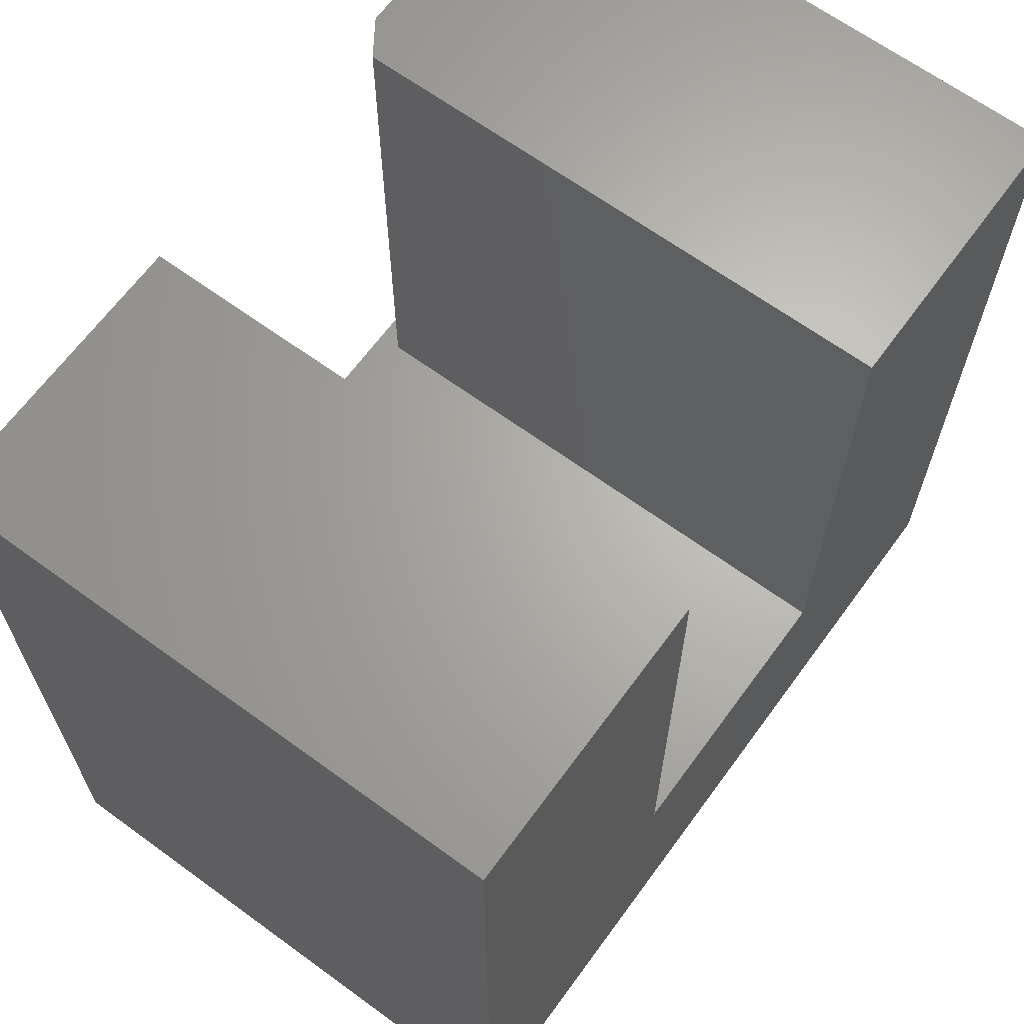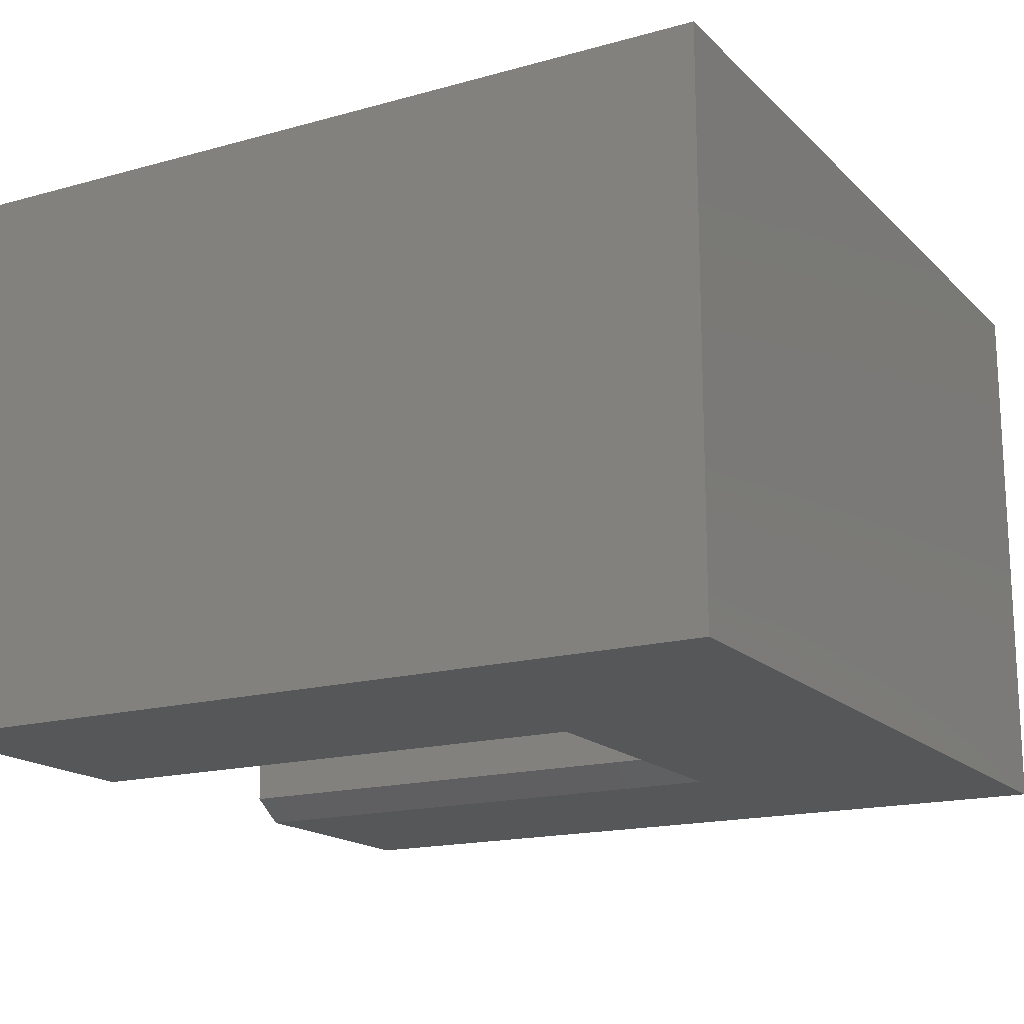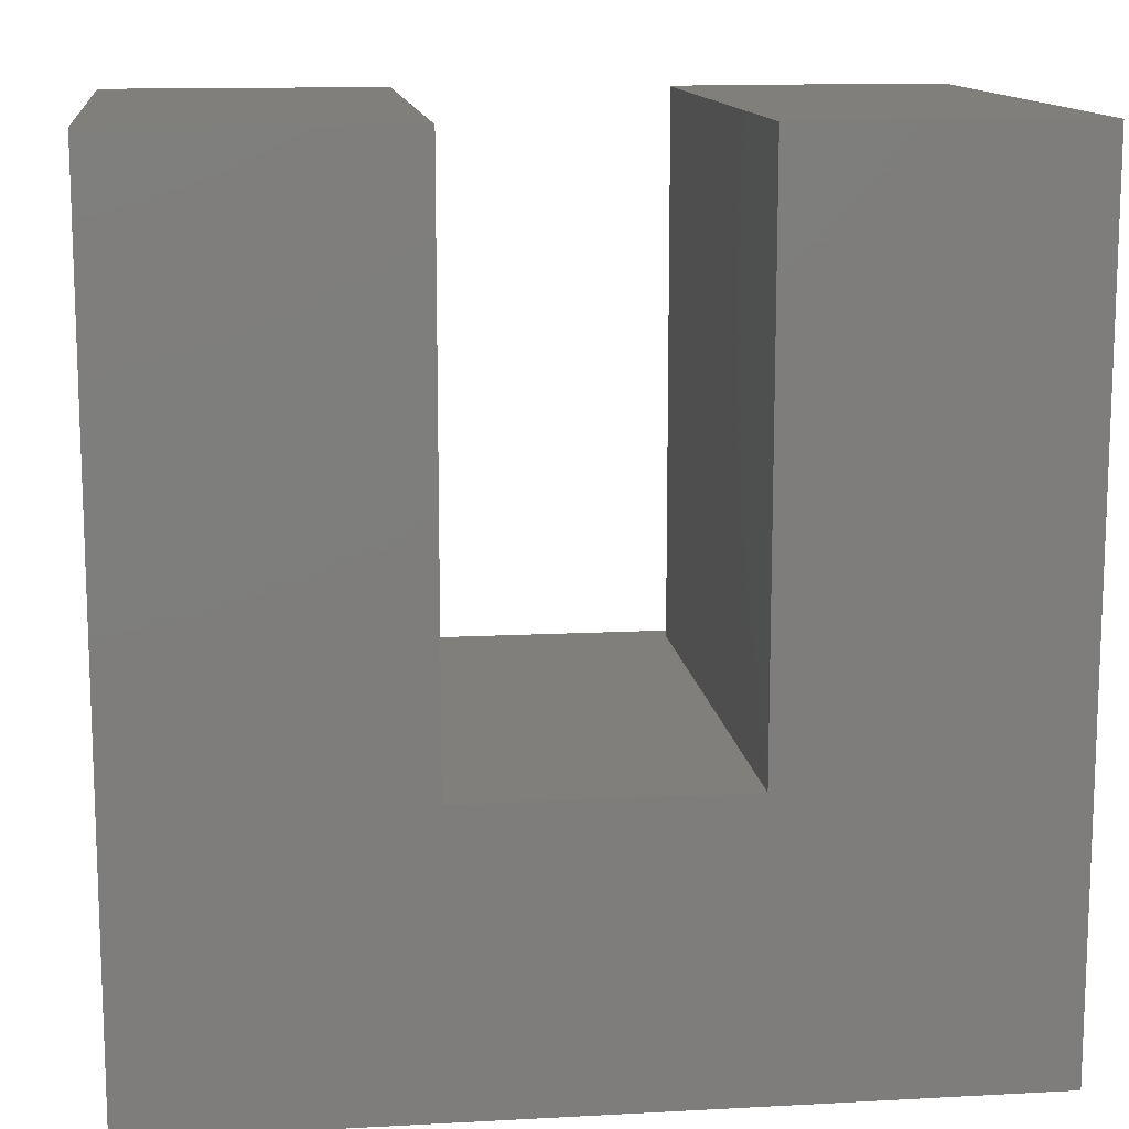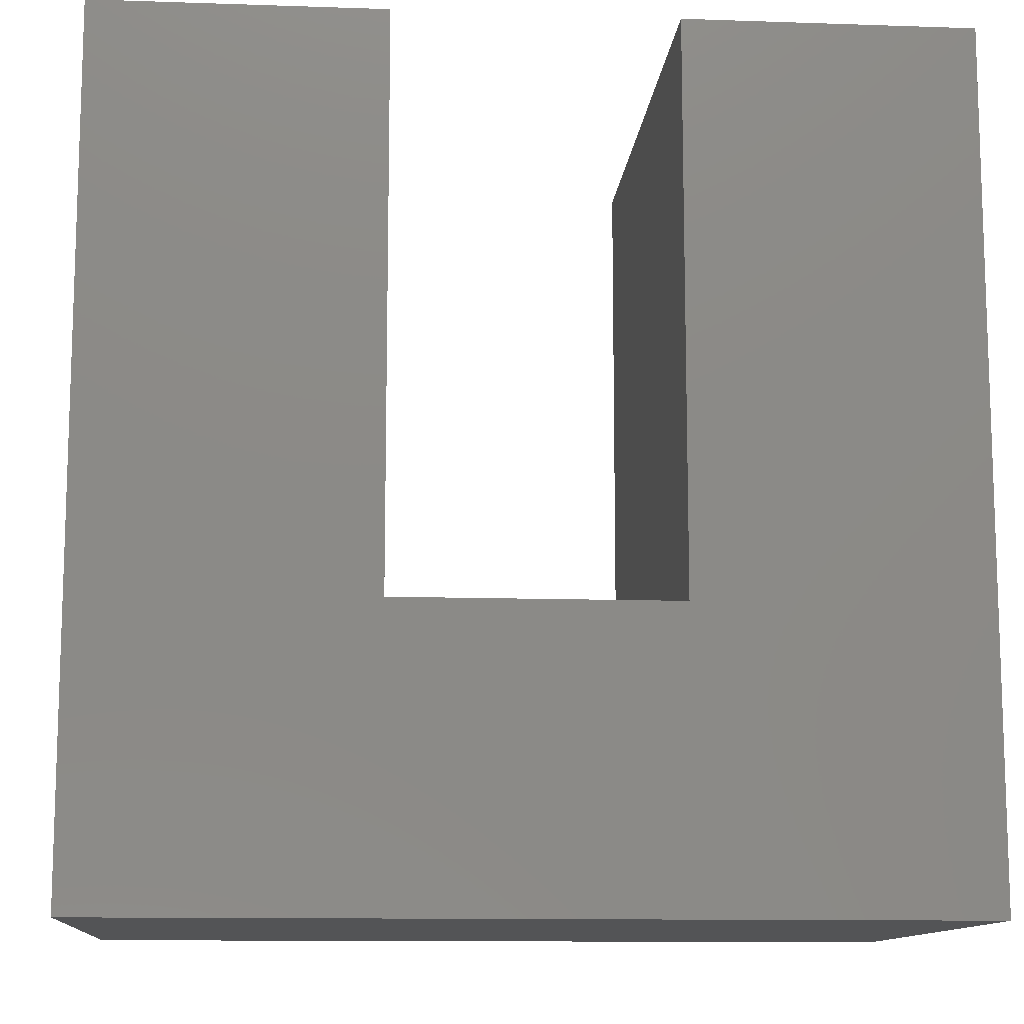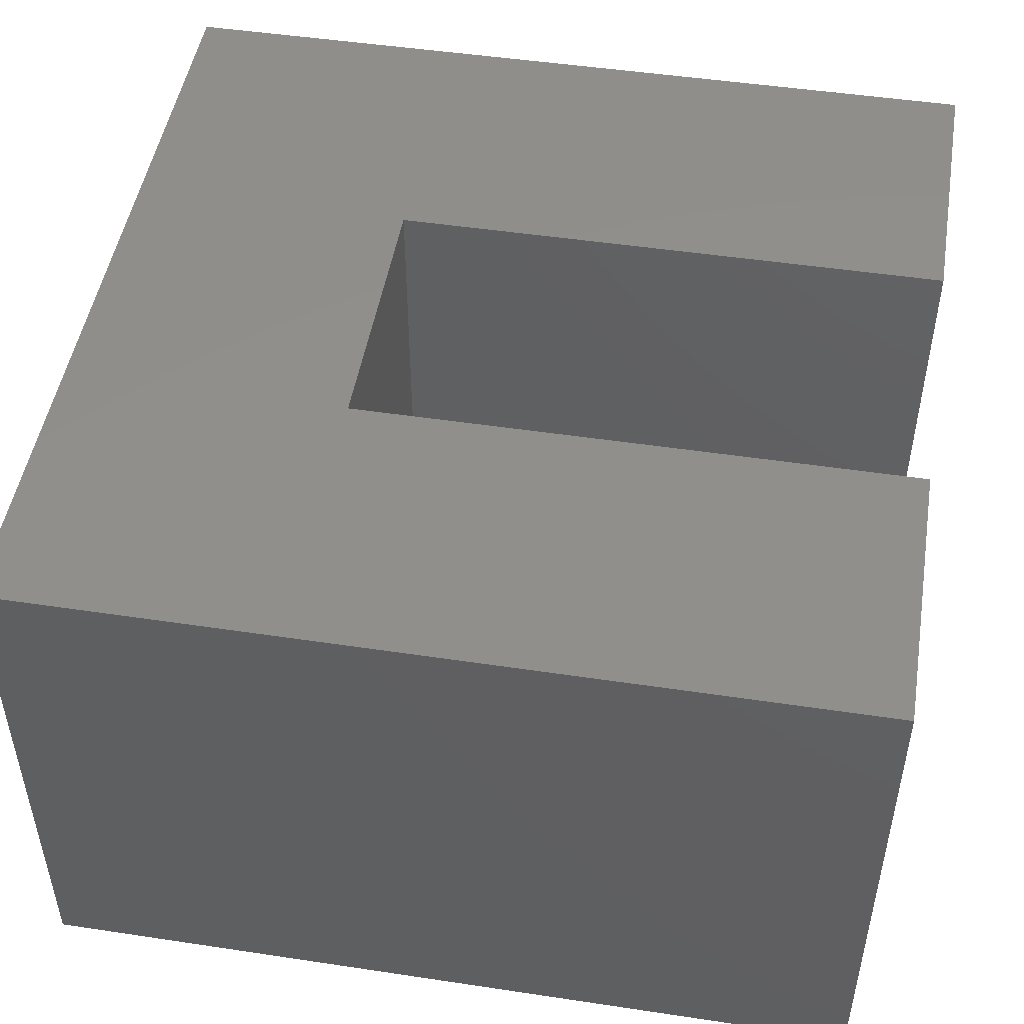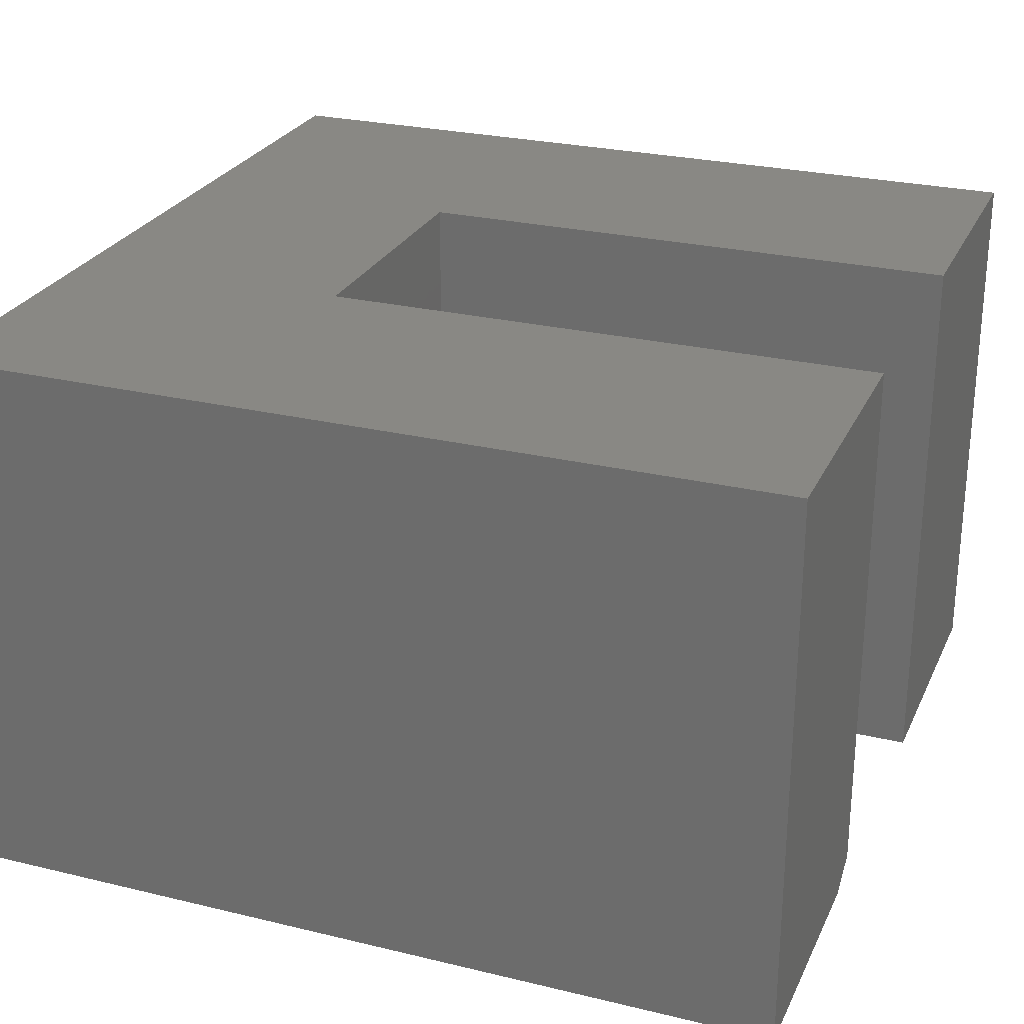
<metadata>
{"format":"stl","ext":"stl","renderer":"f3d","projection":"perspective","resolution":1024,"background":"white","views":[{"elev":65.7,"azim":126.2,"up":"+Z"},{"elev":-16.9,"azim":119.3,"up":"+Y"},{"elev":12.8,"azim":172.9,"up":"+Z"},{"elev":-11.7,"azim":175.3,"up":"+Z"},{"elev":48.8,"azim":-80.5,"up":"+Y"},{"elev":26.3,"azim":-69.2,"up":"+Y"}]}
</metadata>
<code>
# stl→obj: 18 verts, 32 faces
v -0.003947 2.077e-16 0.5781
v -0.003947 1.249e-16 -0.1679
v -0.003947 -0.75 0.5781
v -0.003947 -0.75 -0.1679
v 0.375 -0.75 0.5781
v 0.375 -0.75 -0.5469
v -0.75 -0.75 -0.5469
v -0.4179 -0.75 -0.1679
v -0.75 -0.75 0.5781
v -0.4179 -0.75 0.5781
v -0.75 1.249e-16 0.5781
v -0.3711 1.67e-16 0.5781
v -0.3711 -0.7188 0.5781
v -0.3711 8.414e-17 -0.1679
v -0.3711 -0.7188 -0.1679
v -0.75 0 -0.5469
v 0.375 1.249e-16 -0.5469
v 0.375 2.498e-16 0.5781
f 1 2 3
f 3 2 4
f 5 3 6
f 6 3 4
f 6 4 7
f 7 4 8
f 7 8 9
f 9 8 10
f 11 9 12
f 12 9 10
f 12 10 13
f 14 12 15
f 15 12 13
f 2 14 4
f 4 14 15
f 4 15 8
f 7 16 6
f 6 16 17
f 10 8 13
f 13 8 15
f 17 1 18
f 1 17 2
f 2 17 16
f 2 16 14
f 14 16 11
f 14 11 12
f 9 11 7
f 7 11 16
f 5 18 3
f 3 18 1
f 6 17 5
f 5 17 18

</code>
